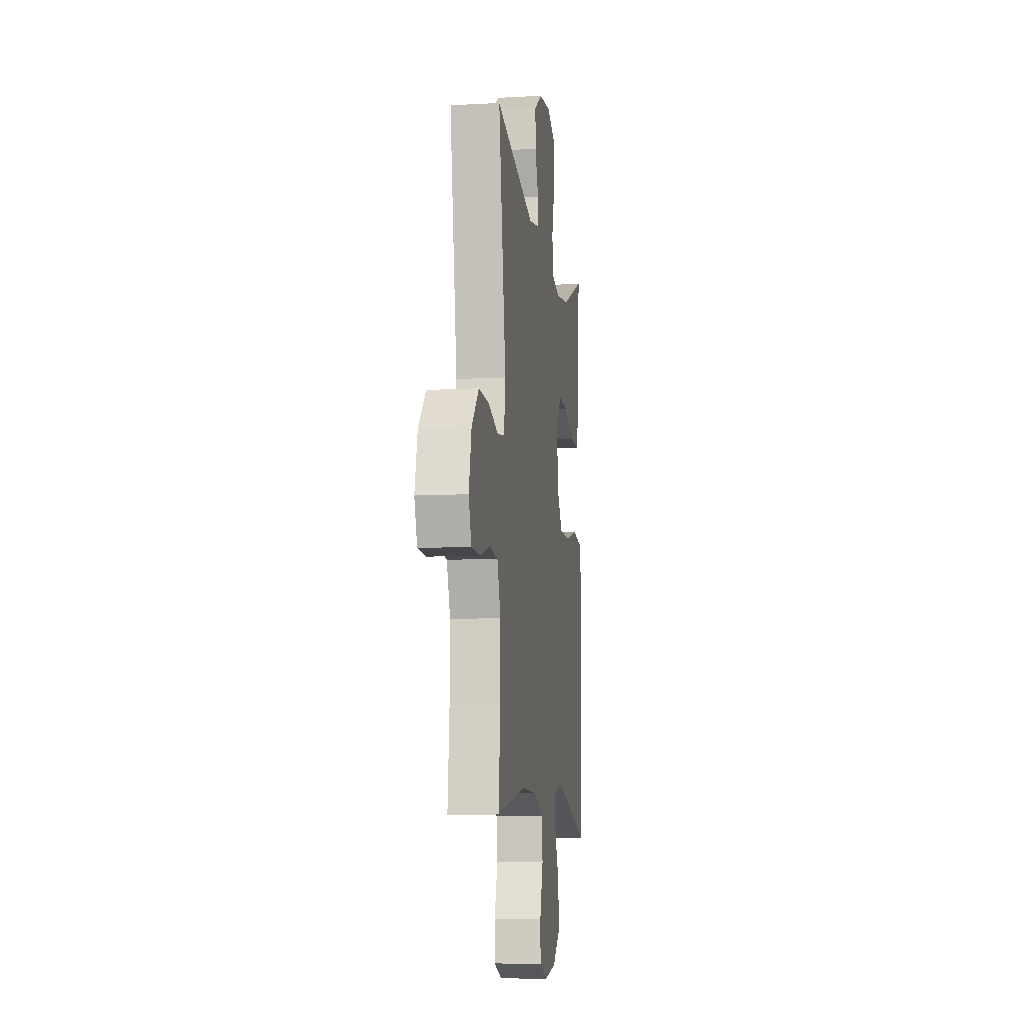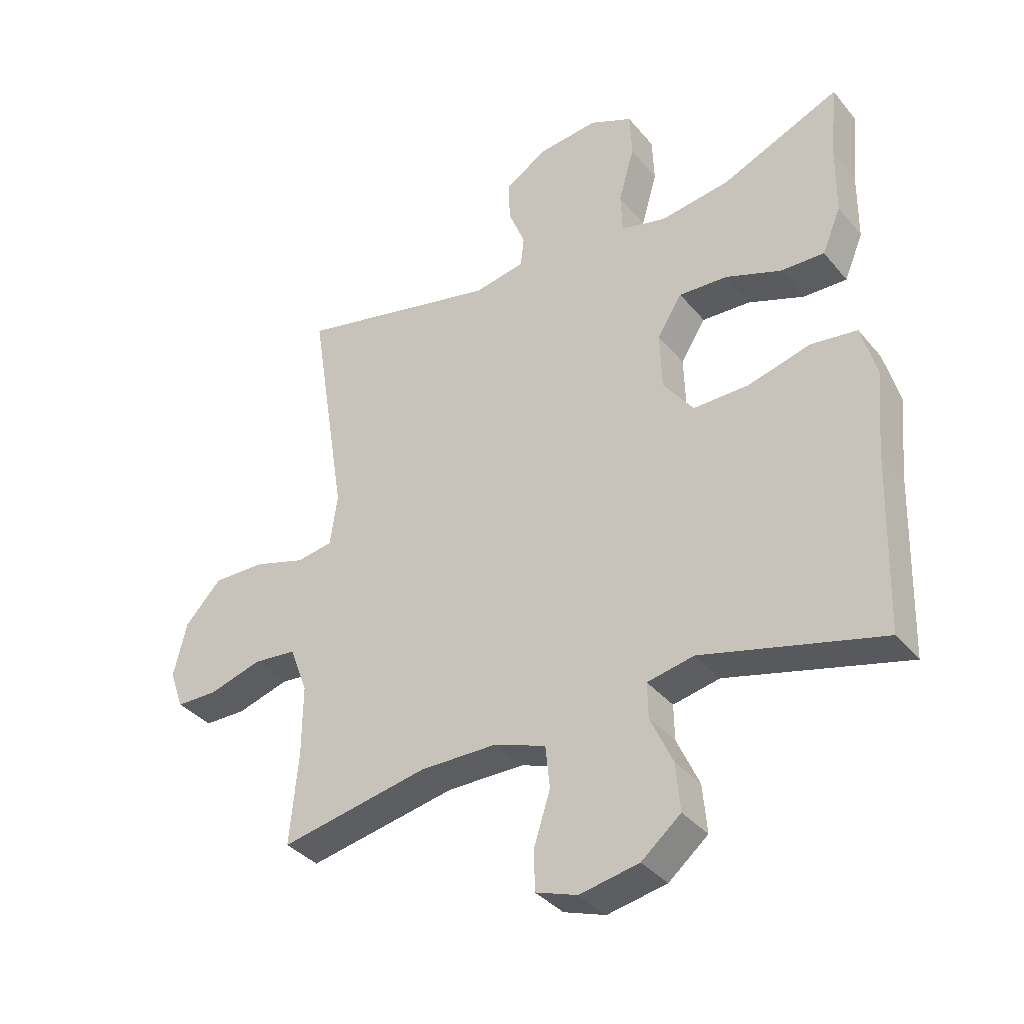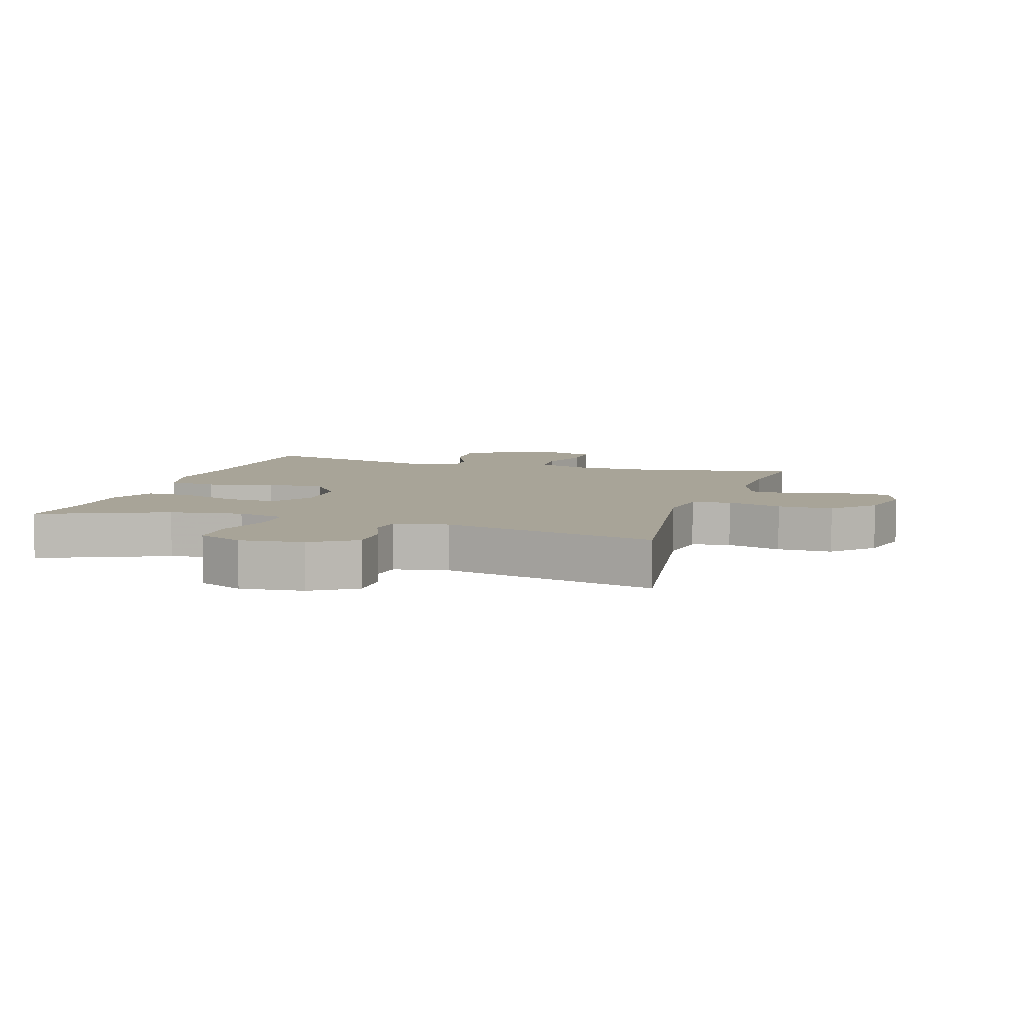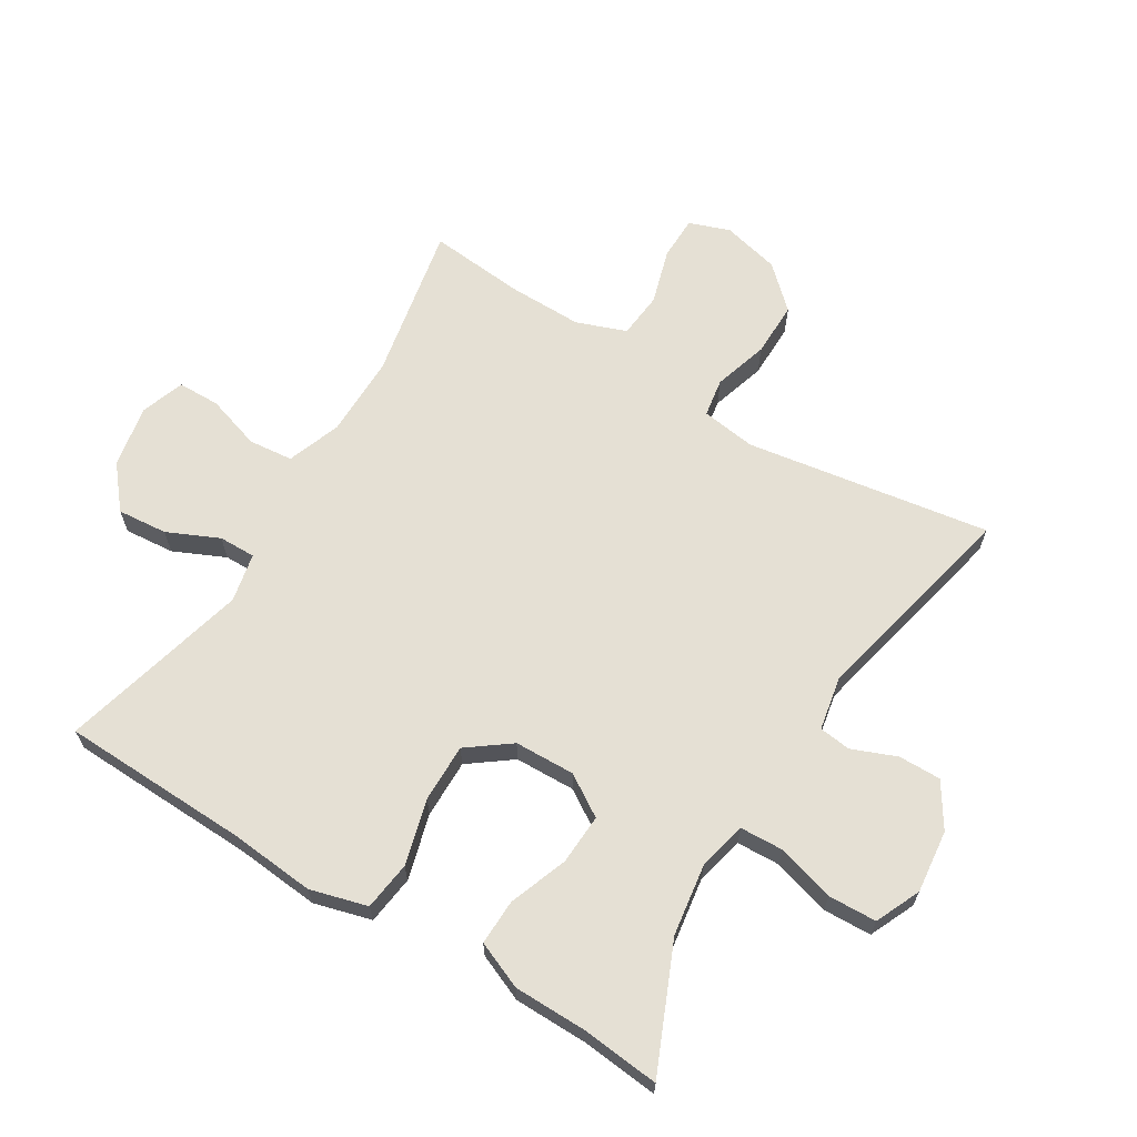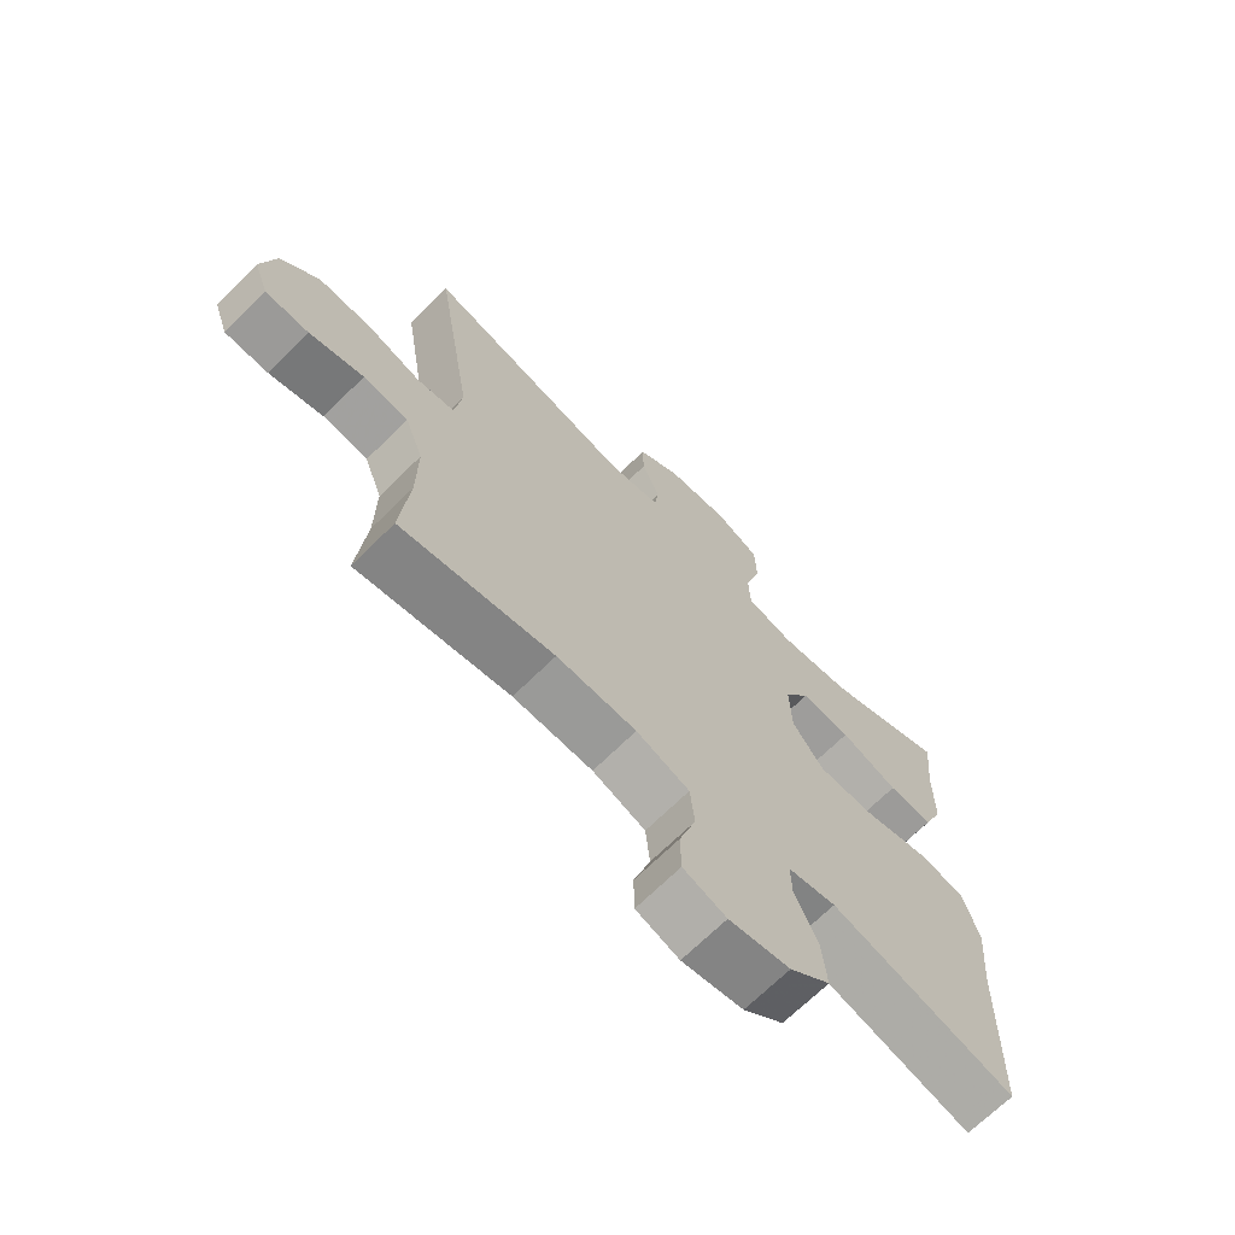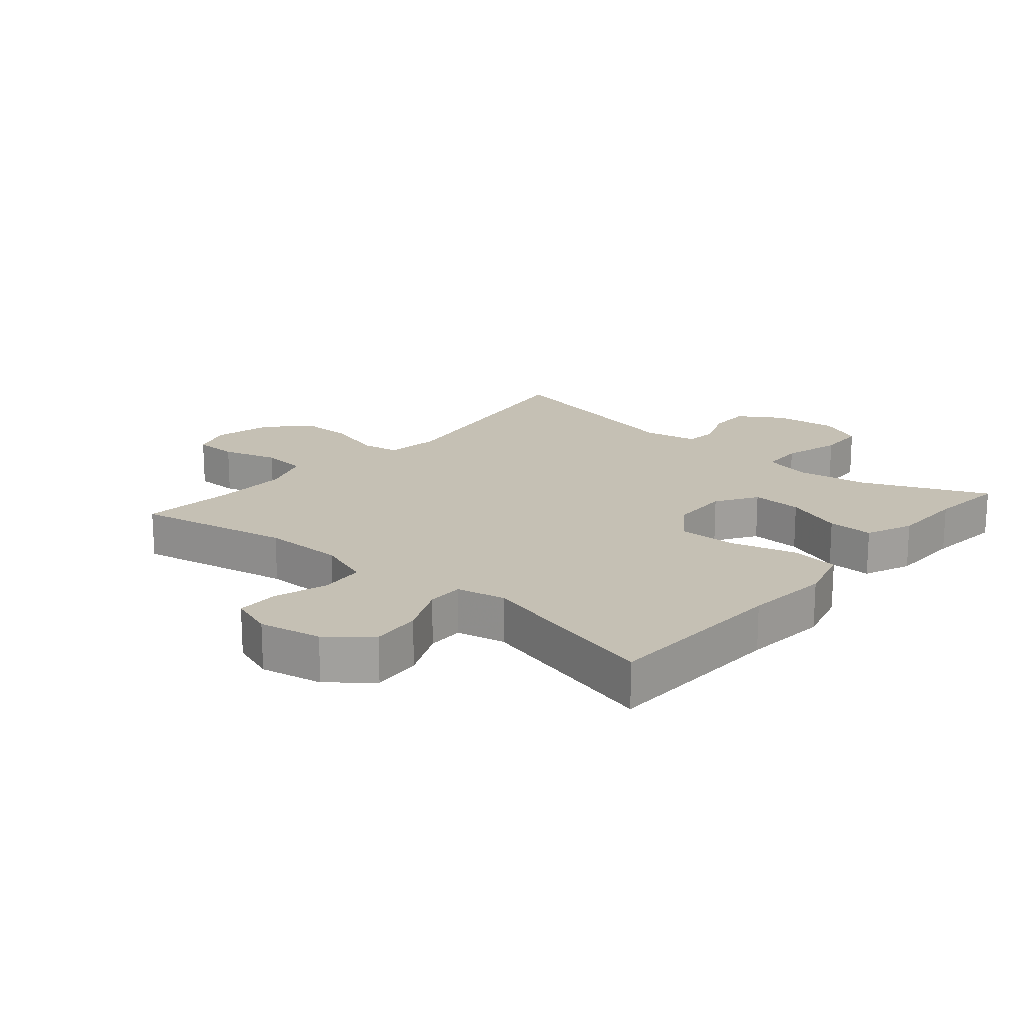
<metadata>
{"format":"obj","ext":"obj","renderer":"f3d","projection":"perspective","resolution":1024,"background":"white","views":[{"elev":-9.5,"azim":98.0,"up":"+Z"},{"elev":-36.4,"azim":-145.8,"up":"+Z"},{"elev":7.0,"azim":17.7,"up":"+Y"},{"elev":65.4,"azim":-58.5,"up":"+Y"},{"elev":-68.9,"azim":134.7,"up":"+Z"},{"elev":18.2,"azim":-139.5,"up":"+Y"}]}
</metadata>
<code>
v -0.5 0.07 0.5
v -0.304 0.07 0.415
v -0.19 0.07 0.398
v -0.115 0.07 0.416
v -0.112 0.07 0.484
v -0.138 0.07 0.575
v -0.135 0.07 0.651
v -0.064 0.07 0.683
v 0.035 0.07 0.672
v 0.104 0.07 0.628
v 0.103 0.07 0.561
v 0.075 0.07 0.491
v 0.081 0.07 0.441
v 0.165 0.07 0.425
v 0.5 0.07 0.5
v 0.439 0.07 0.116
v 0.451 0.07 0.03
v 0.511 0.07 0.02
v 0.597 0.07 0.046
v 0.683 0.07 0.047
v 0.743 0.07 -0.017
v 0.765 0.07 -0.108
v 0.742 0.07 -0.172
v 0.673 0.07 -0.173
v 0.586 0.07 -0.147
v 0.514 0.07 -0.154
v 0.485 0.07 -0.232
v 0.486 0.07 -0.349
v 0.5 0.07 -0.5
v 0.255 0.07 -0.452
v 0.127 0.07 -0.453
v 0.042 0.07 -0.484
v 0.035 0.07 -0.554
v 0.062 0.07 -0.639
v 0.061 0.07 -0.706
v -0.008 0.07 -0.73
v -0.106 0.07 -0.711
v -0.171 0.07 -0.657
v -0.164 0.07 -0.578
v -0.127 0.07 -0.497
v -0.126 0.07 -0.439
v -0.203 0.07 -0.423
v -0.5 0.07 -0.5
v -0.509 0.07 -0.204
v -0.521 0.07 -0.07
v -0.496 0.07 0.02
v -0.419 0.07 0.03
v -0.316 0.07 0.002
v -0.224 0.07 0.001
v -0.174 0.07 0.068
v -0.171 0.07 0.163
v -0.212 0.07 0.228
v -0.292 0.07 0.224
v -0.384 0.07 0.19
v -0.456 0.07 0.188
v -0.487 0.07 0.262
v -0.488 0.07 0.378
v -0.5 0 0.5
v -0.304 0 0.415
v -0.19 0 0.398
v -0.115 0 0.416
v -0.112 0 0.484
v -0.138 0 0.575
v -0.135 0 0.651
v -0.064 0 0.683
v 0.035 0 0.672
v 0.104 0 0.628
v 0.103 0 0.561
v 0.075 0 0.491
v 0.081 0 0.441
v 0.165 0 0.425
v 0.5 0 0.5
v 0.439 0 0.116
v 0.451 0 0.03
v 0.511 0 0.02
v 0.597 0 0.046
v 0.683 0 0.047
v 0.743 0 -0.017
v 0.765 0 -0.108
v 0.742 0 -0.172
v 0.673 0 -0.173
v 0.586 0 -0.147
v 0.514 0 -0.154
v 0.485 0 -0.232
v 0.486 0 -0.349
v 0.5 0 -0.5
v 0.255 0 -0.452
v 0.127 0 -0.453
v 0.042 0 -0.484
v 0.035 0 -0.554
v 0.062 0 -0.639
v 0.061 0 -0.706
v -0.008 0 -0.73
v -0.106 0 -0.711
v -0.171 0 -0.657
v -0.164 0 -0.578
v -0.127 0 -0.497
v -0.126 0 -0.439
v -0.203 0 -0.423
v -0.5 0 -0.5
v -0.509 0 -0.204
v -0.521 0 -0.07
v -0.496 0 0.02
v -0.419 0 0.03
v -0.316 0 0.002
v -0.224 0 0.001
v -0.174 0 0.068
v -0.171 0 0.163
v -0.212 0 0.228
v -0.292 0 0.224
v -0.384 0 0.19
v -0.456 0 0.188
v -0.487 0 0.262
v -0.488 0 0.378
f 54 55 56 57
f 53 54 57 1
f 52 53 1 2
f 51 52 2 3
f 45 46 47 48
f 44 45 48 49
f 42 43 44 49
f 41 42 49 50
f 37 38 39 40
f 37 40 41
f 36 37 41
f 33 34 35 36
f 32 33 36 41
f 31 32 41 50
f 28 29 30
f 27 28 30 31
f 26 27 31 50
f 22 23 24 25
f 18 19 20 21
f 18 21 22 25
f 14 15 16
f 13 14 16 17
f 9 10 11 12
f 9 12 13
f 8 9 13
f 5 6 7 8
f 4 5 8 13
f 51 3 4 13
f 50 51 13 17
f 25 26 50
f 17 18 25 50
f 114 113 112 111
f 58 114 111 110
f 59 58 110 109
f 60 59 109 108
f 105 104 103 102
f 106 105 102 101
f 106 101 100 99
f 107 106 99 98
f 97 96 95 94
f 98 97 94
f 98 94 93
f 93 92 91 90
f 98 93 90 89
f 107 98 89 88
f 87 86 85
f 88 87 85 84
f 107 88 84 83
f 82 81 80 79
f 78 77 76 75
f 82 79 78 75
f 73 72 71
f 74 73 71 70
f 69 68 67 66
f 70 69 66
f 70 66 65
f 65 64 63 62
f 70 65 62 61
f 70 61 60 108
f 74 70 108 107
f 107 83 82
f 107 82 75 74
f 1 58 59 2
f 2 59 60 3
f 3 60 61 4
f 4 61 62 5
f 5 62 63 6
f 6 63 64 7
f 7 64 65 8
f 8 65 66 9
f 9 66 67 10
f 10 67 68 11
f 11 68 69 12
f 12 69 70 13
f 13 70 71 14
f 14 71 72 15
f 15 72 73 16
f 16 73 74 17
f 17 74 75 18
f 18 75 76 19
f 19 76 77 20
f 20 77 78 21
f 21 78 79 22
f 22 79 80 23
f 23 80 81 24
f 24 81 82 25
f 25 82 83 26
f 26 83 84 27
f 27 84 85 28
f 28 85 86 29
f 29 86 87 30
f 30 87 88 31
f 31 88 89 32
f 32 89 90 33
f 33 90 91 34
f 34 91 92 35
f 35 92 93 36
f 36 93 94 37
f 37 94 95 38
f 38 95 96 39
f 39 96 97 40
f 40 97 98 41
f 41 98 99 42
f 42 99 100 43
f 43 100 101 44
f 44 101 102 45
f 45 102 103 46
f 46 103 104 47
f 47 104 105 48
f 48 105 106 49
f 49 106 107 50
f 50 107 108 51
f 51 108 109 52
f 52 109 110 53
f 53 110 111 54
f 54 111 112 55
f 55 112 113 56
f 56 113 114 57
f 57 114 58 1

</code>
